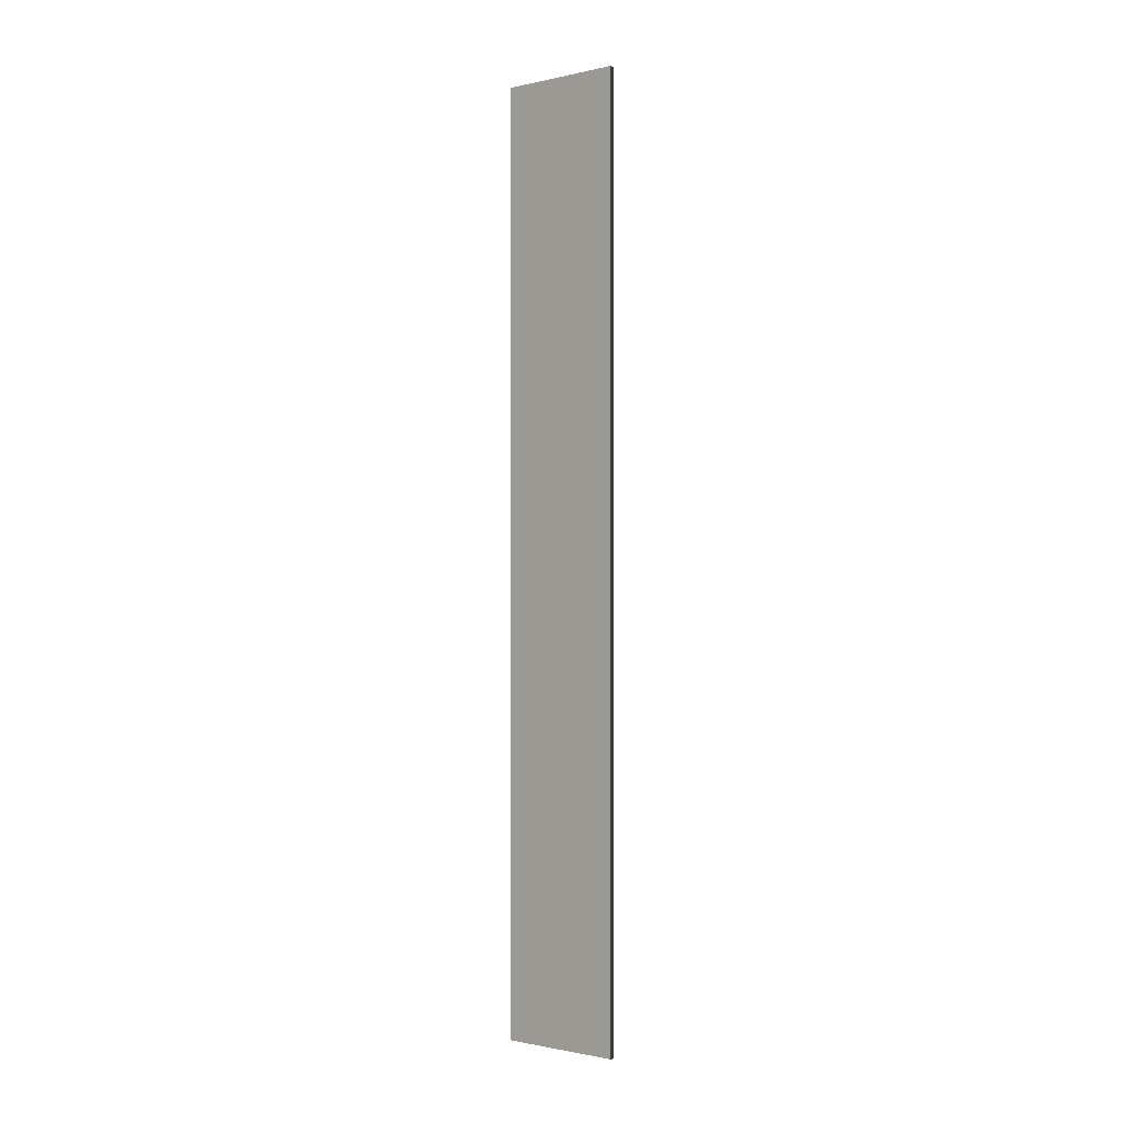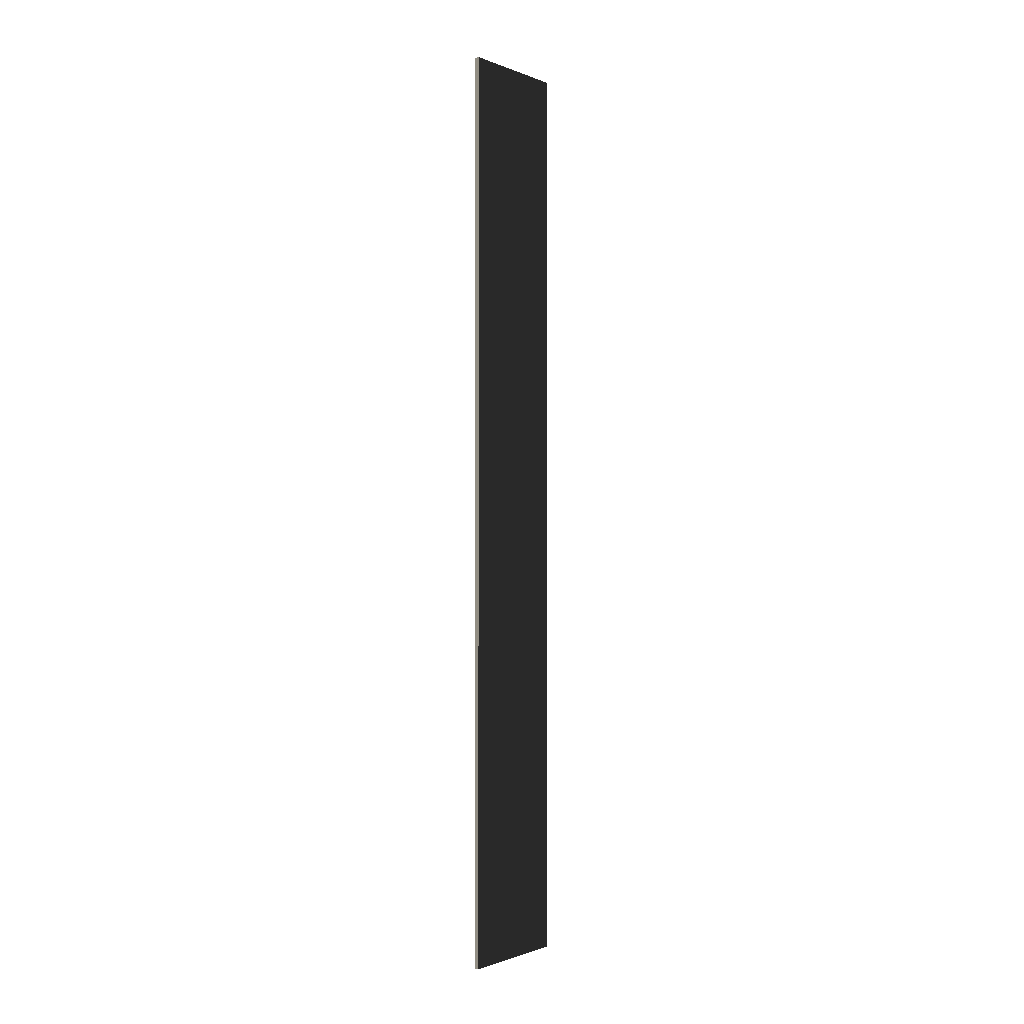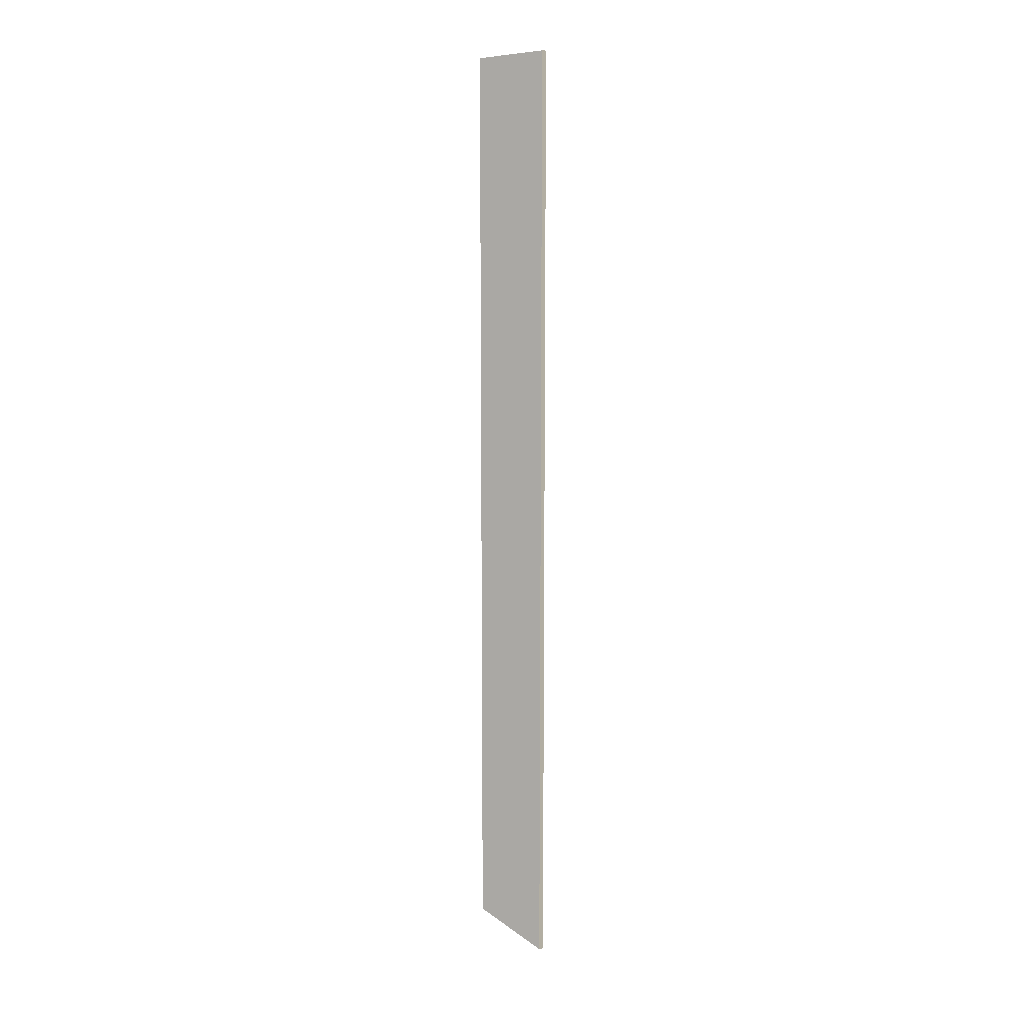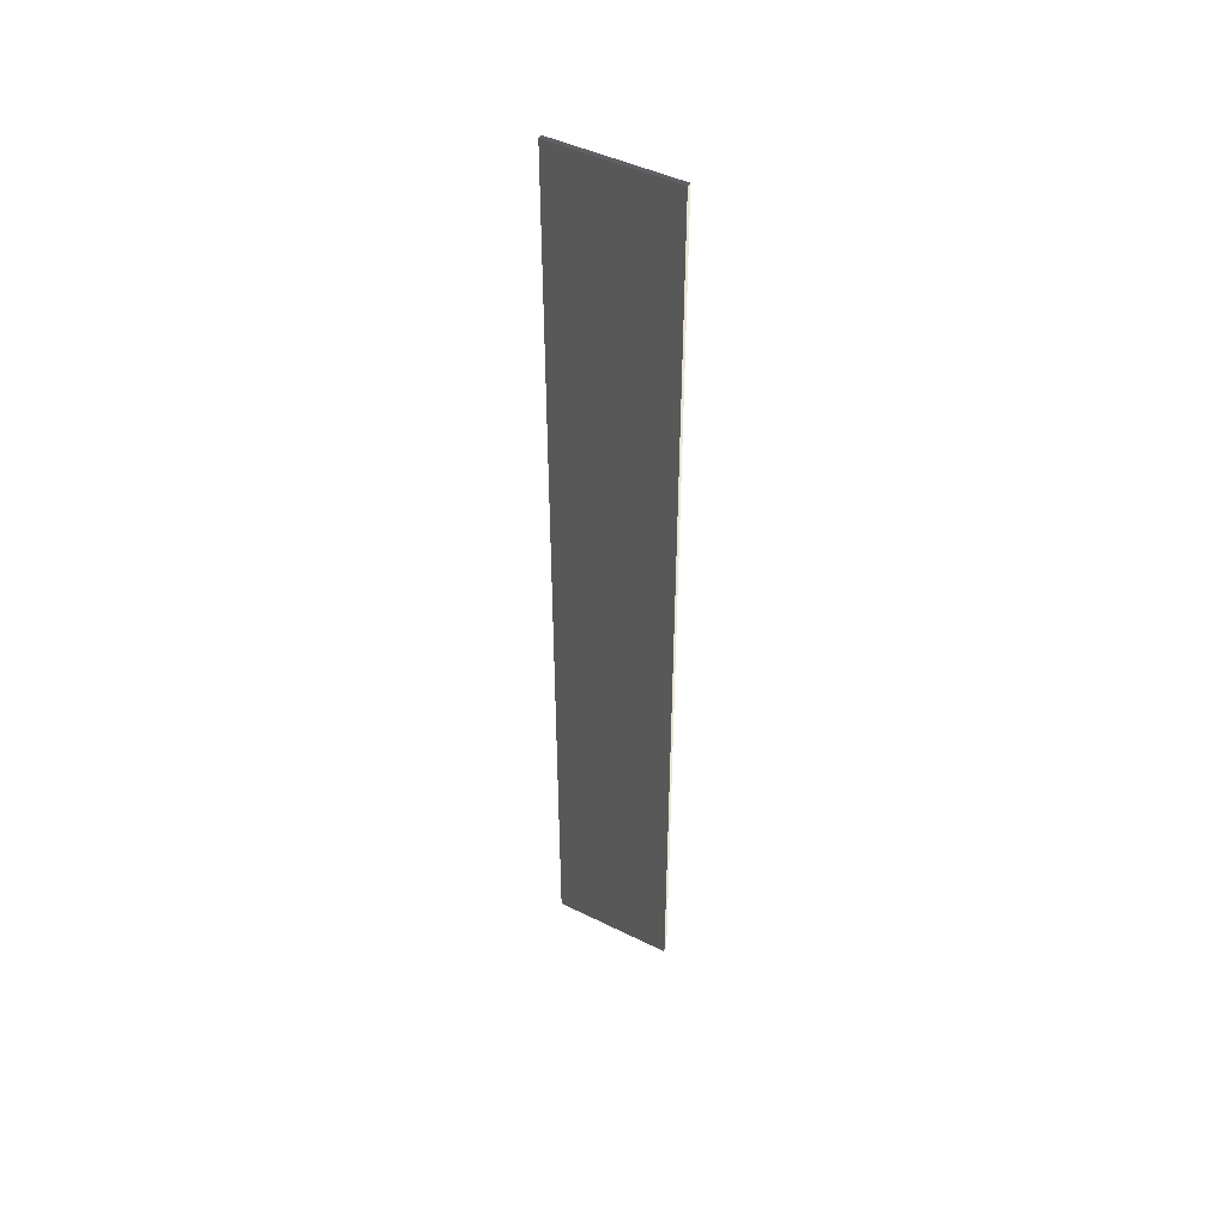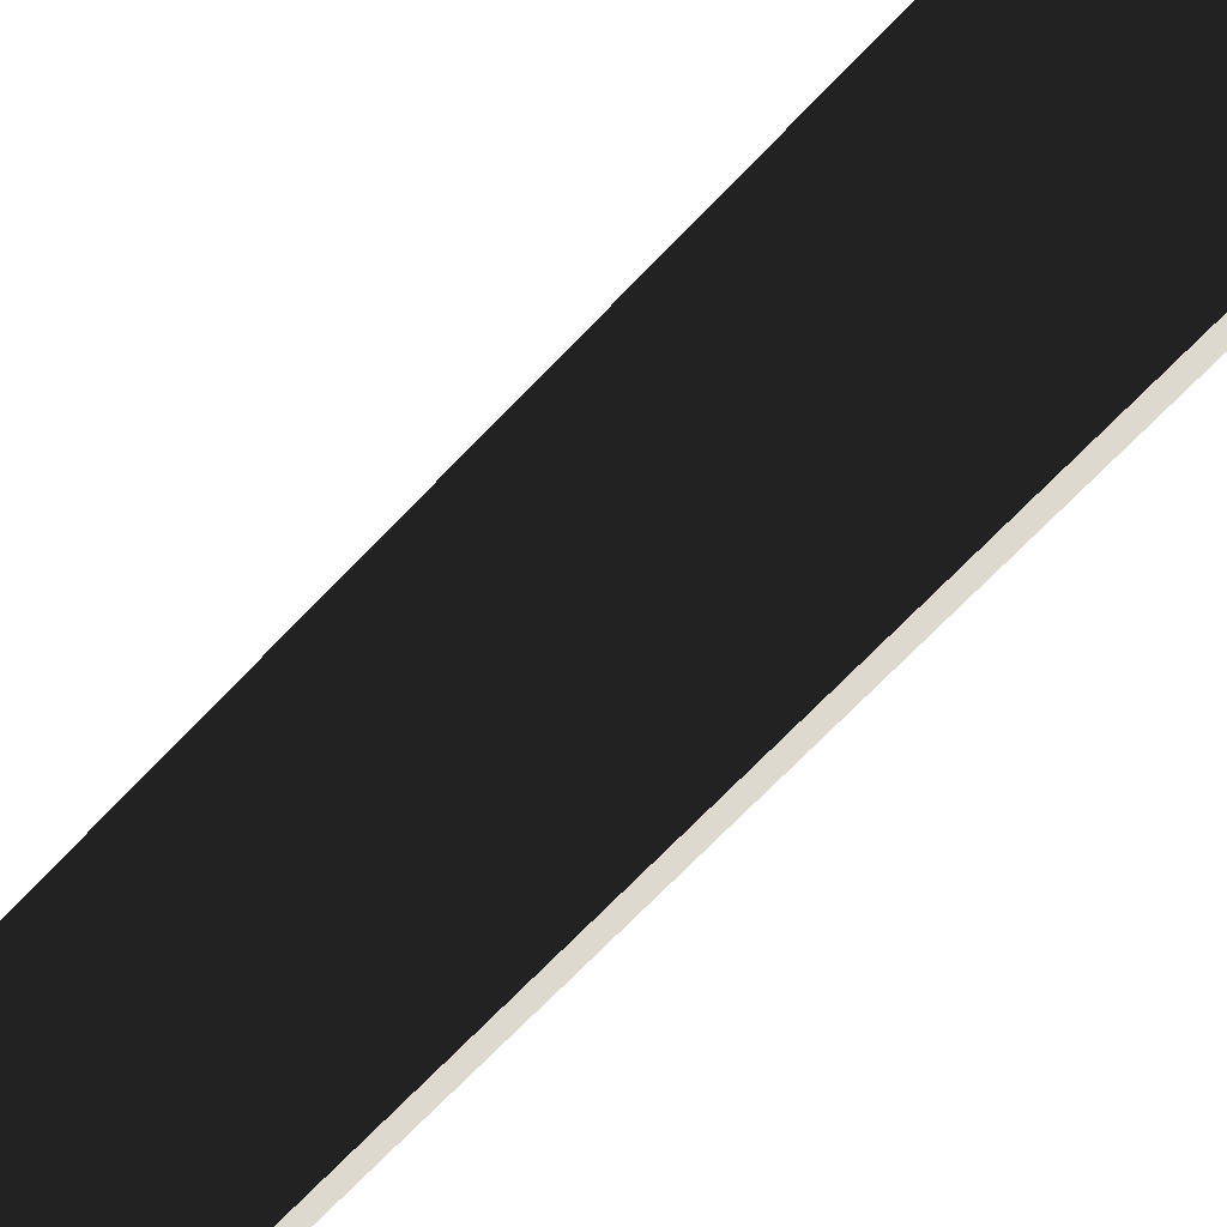
<metadata>
{"format":"obj","ext":"obj","renderer":"f3d","projection":"perspective","resolution":1024,"background":"white","views":[{"elev":-1.1,"azim":128.8,"up":"+Y"},{"elev":-1.0,"azim":35.9,"up":"+Y"},{"elev":10.7,"azim":-30.5,"up":"+Y"},{"elev":45.9,"azim":-60.4,"up":"+Y"},{"elev":-44.9,"azim":-35.7,"up":"+Z"}]}
</metadata>
<code>
v 0.04573 9.481 1.009
v -0.04571 9.481 1.009
v -0.04571 9.481 -1.489
v 0.04573 9.481 -1.489
v 0.04571 -9.481 1.009
v 0.04571 -9.481 -1.489
v -0.04573 -9.481 -1.489
v -0.04573 -9.481 1.009
v 0.04573 9.481 1.009
v 0.04571 -9.481 1.009
v -0.04573 -9.481 1.009
v -0.04571 9.481 1.009
v -0.04571 9.481 1.009
v -0.04573 -9.481 1.009
v -0.04573 -9.481 -1.489
v -0.04571 9.481 -1.489
v -0.04571 9.481 -1.489
v -0.04573 -9.481 -1.489
v 0.04571 -9.481 -1.489
v 0.04573 9.481 -1.489
v 0.04573 9.481 -1.489
v 0.04571 -9.481 -1.489
v 0.04571 -9.481 1.009
v 0.04573 9.481 1.009
g Wall_t6_36036_937
f 1 3 2
f 1 4 3
f 5 7 6
f 5 8 7
f 9 11 10
f 9 12 11
f 13 15 14
f 13 16 15
f 17 19 18
f 17 20 19
f 21 23 22
f 21 24 23

</code>
